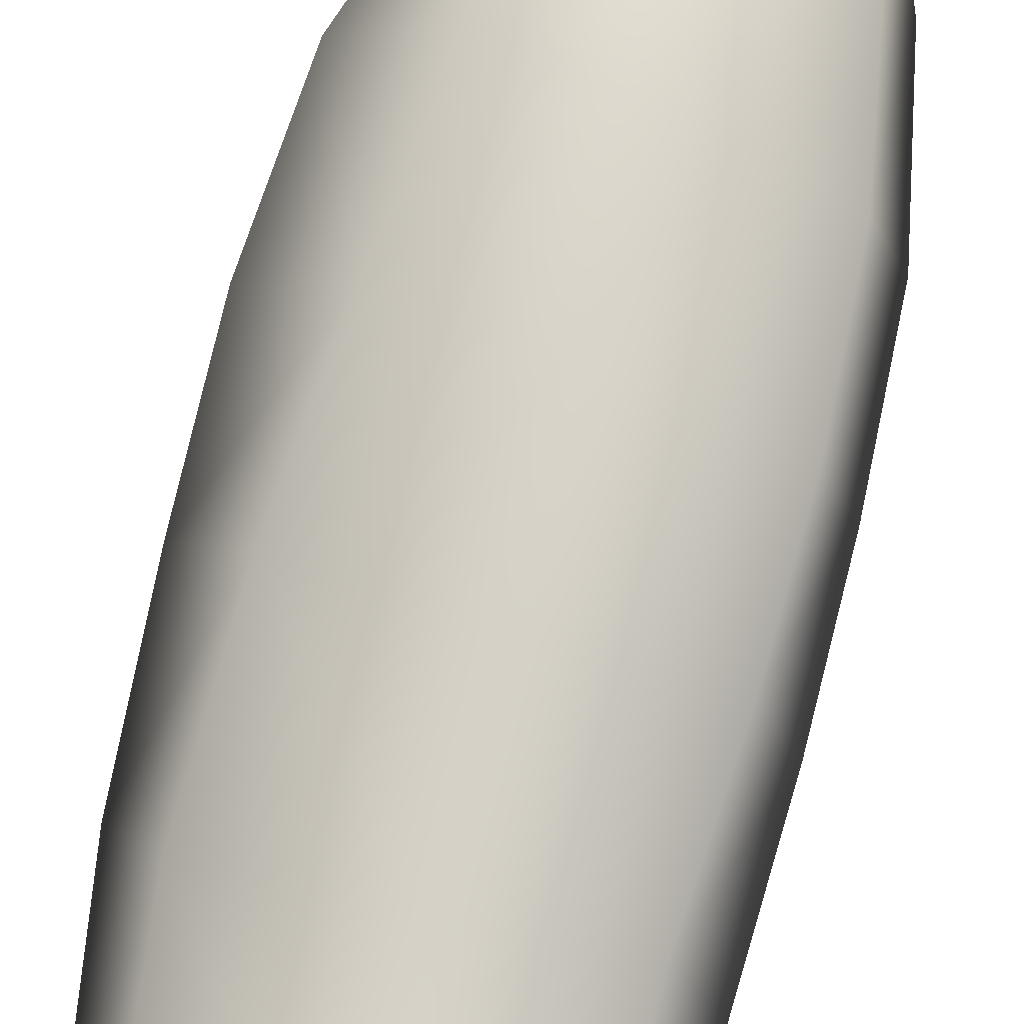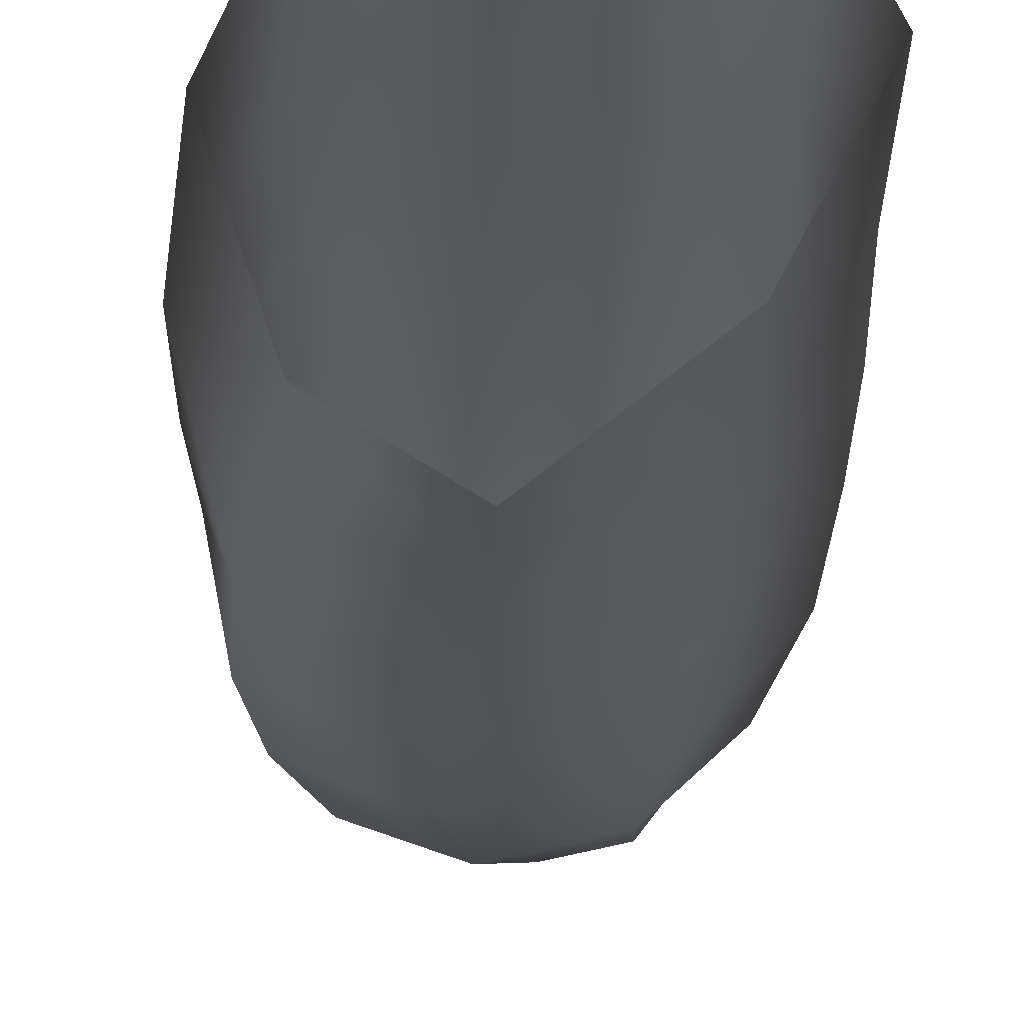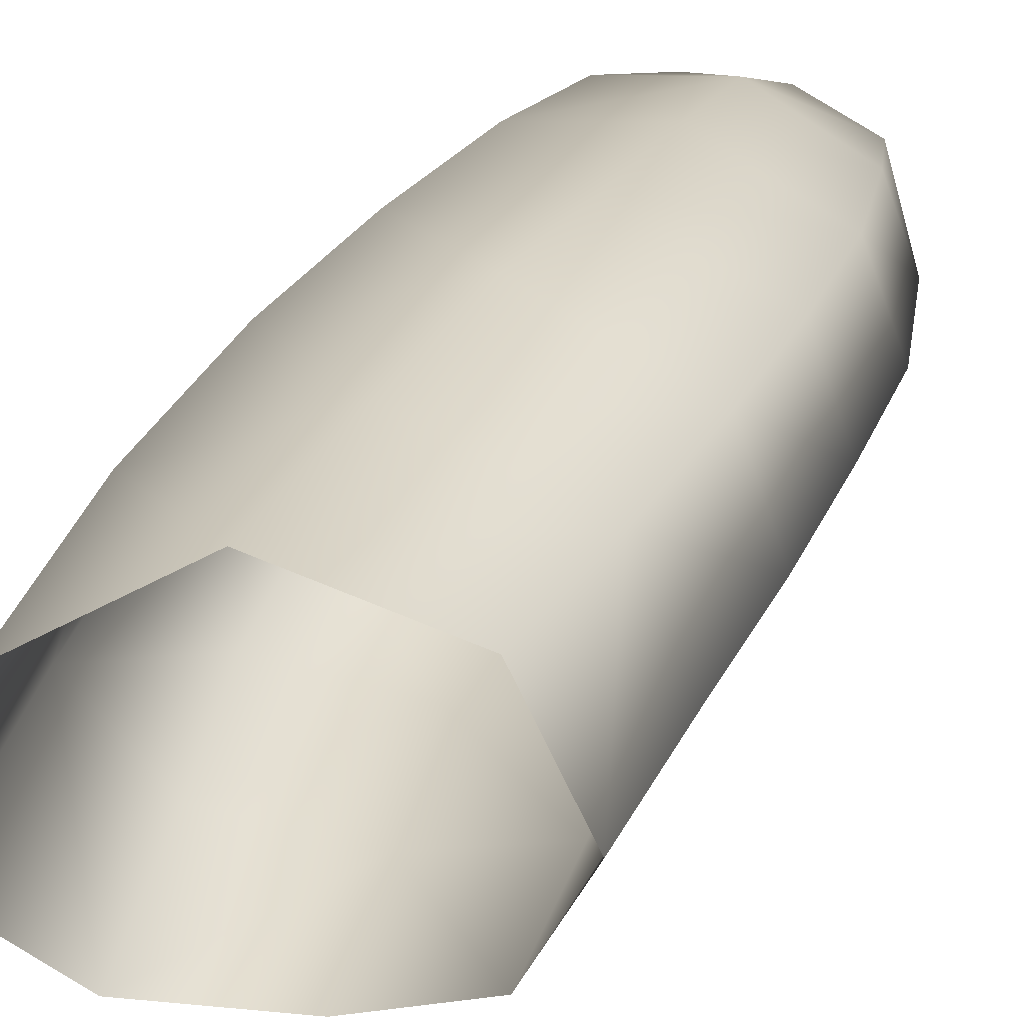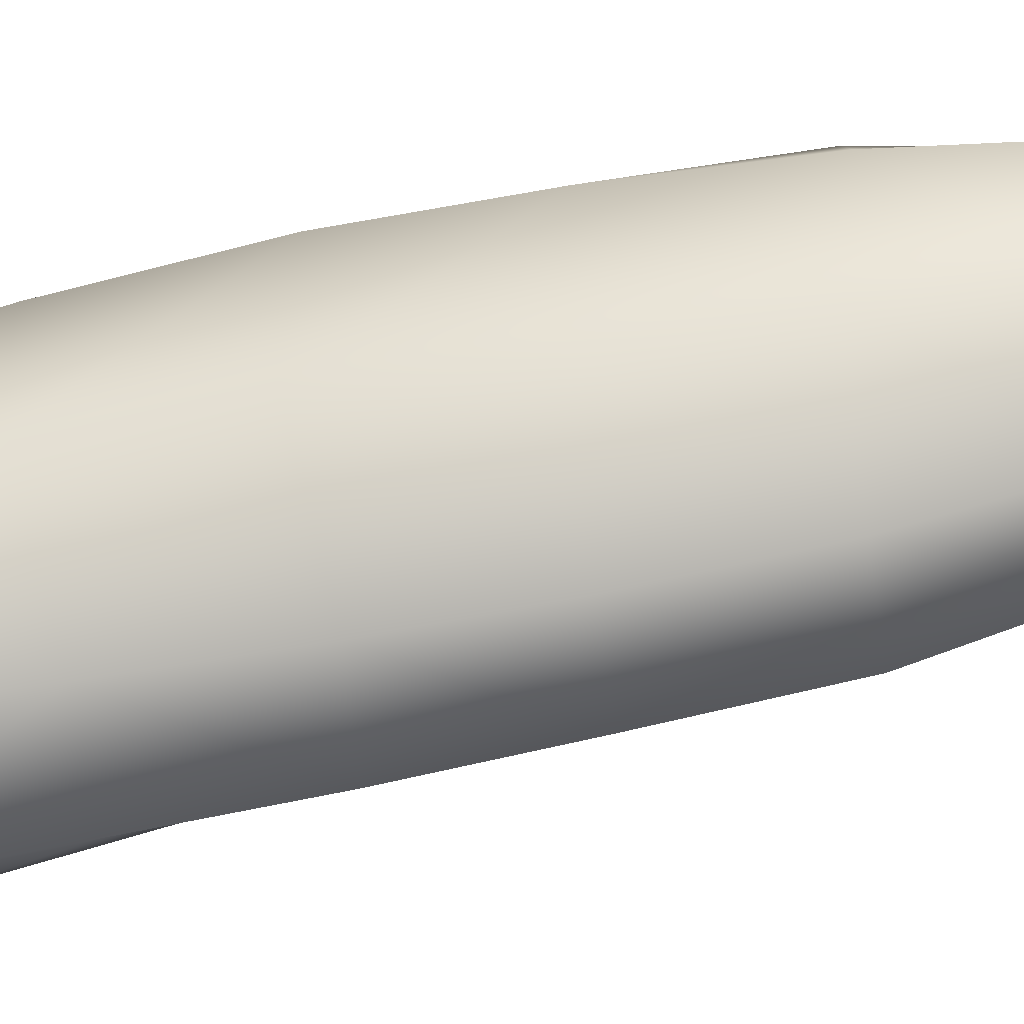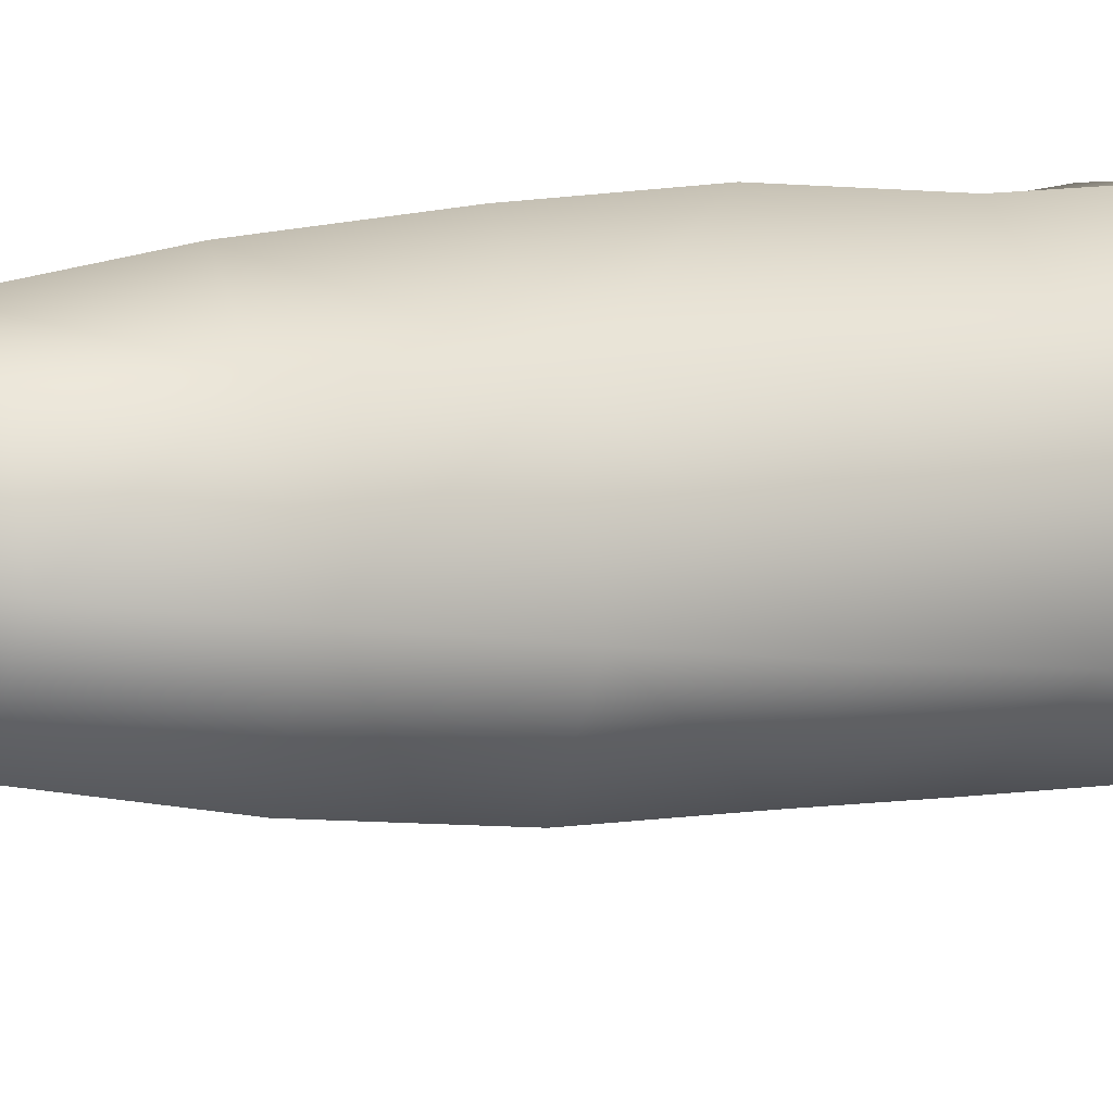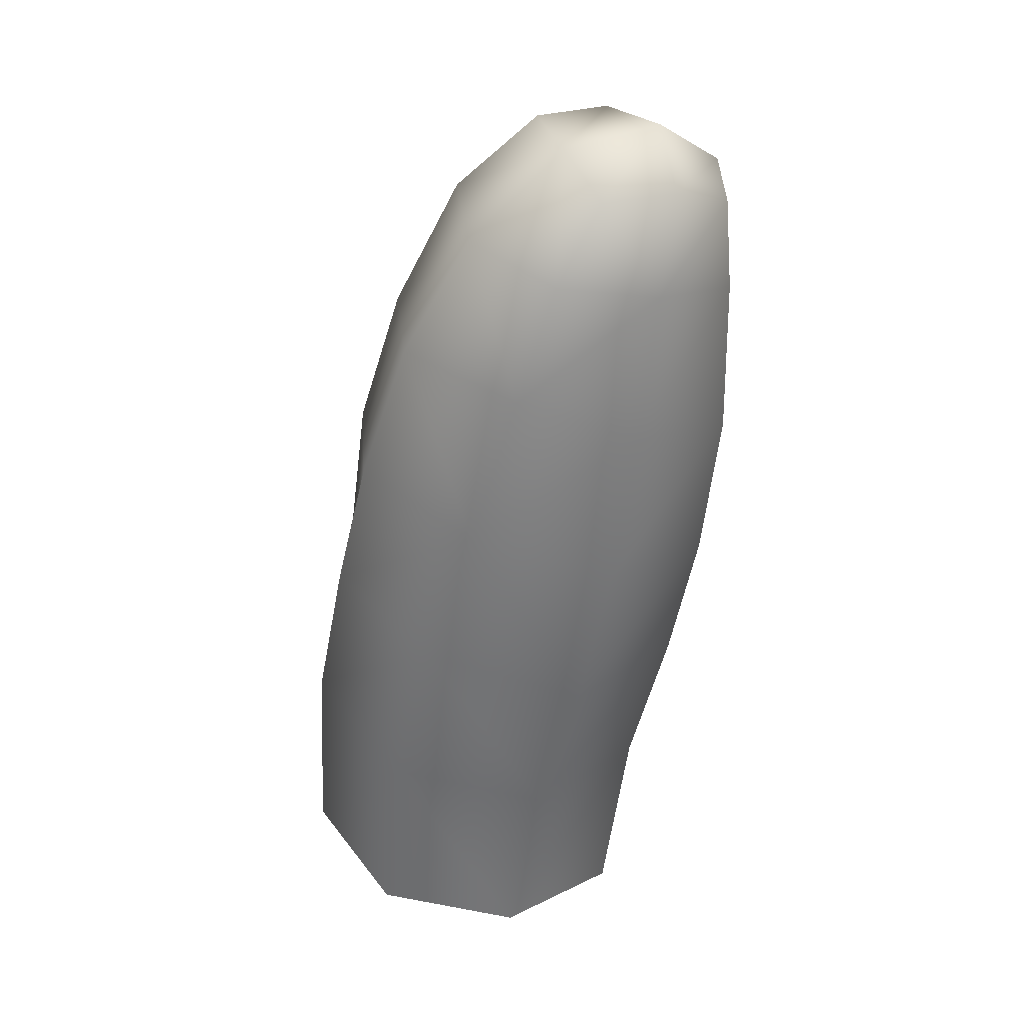
<metadata>
{"format":"obj","ext":"obj","renderer":"f3d","projection":"perspective","resolution":1024,"background":"white","views":[{"elev":68.5,"azim":6.7,"up":"+Z"},{"elev":-37.5,"azim":-8.0,"up":"+Z"},{"elev":17.1,"azim":11.7,"up":"+Z"},{"elev":49.7,"azim":74.1,"up":"+Z"},{"elev":27.9,"azim":-126.2,"up":"+Z"},{"elev":26.5,"azim":-16.6,"up":"+Y"}]}
</metadata>
<code>
o object0.006
v 0.462 10.87 3.514
v 0.7946 10.42 4.121
v 0.5373 11.58 3.685
v 0.9011 11.29 4.213
v -0.189 11.38 3.153
v -0.1537 12.04 3.405
v -0.5946 14.24 4.208
v -0.7078 14.16 4.816
v -0.381 14.79 4.948
v -0.2978 14.93 4.419
v -0.7715 13.47 3.983
v -0.905 13.38 4.581
v 0.01231 14.22 3.999
v -0.1115 13.5 3.785
v 0.09588 15.33 4.605
v 0.5047 15.33 4.545
v 0.204 14.9 4.242
v 0.9952 14.93 5.1
v 1.038 14.44 5.09
v 1.174 14.52 4.69
v 1.04 15.08 4.828
v 0.6412 15.05 5.265
v 0.5264 14.53 5.38
v 0.5458 10.34 4.676
v -0.1481 10.33 4.918
v -0.5395 5.913 4.523
v 0.8664 12.09 4.849
v 0.1765 12.08 5.225
v -0.004448 11.28 5.05
v 0.6896 11.31 4.714
v 1.043 12.08 4.362
v 1.147 12.83 4.491
v 0.9884 12.81 4.96
v -0.6474 12.35 4.98
v -0.8077 11.45 4.756
v -1.019 12.58 4.319
v -1.109 11.72 4.053
v -0.2229 14 5.292
v -0.02841 14.63 5.348
v 0.4436 13.73 5.367
v 1.062 13.61 5.045
v 0.327 12.88 5.303
v 1.225 13.65 4.592
v 0.8474 15.16 4.56
v 0.7842 14.79 4.373
v 0.2274 15.04 5.297
v 0.6618 15.32 4.942
v 0.1237 15.24 4.988
v 0.767 14.1 4.178
v 0.697 13.22 4.019
v 0.6156 12.37 3.868
v -0.1603 12.77 3.62
v -0.816 12.69 3.782
v -0.7896 11.96 3.547
v -0.8497 10.37 4.529
v -1.107 10.58 3.811
v -0.7853 11.09 3.29
v -0.4403 13.16 5.159
f 1 3 4 2
f 1 5 6 3
f 7 8 9 10
f 7 11 12 8
f 7 13 14 11
f 15 16 17 10
f 18 19 20 21
f 18 22 23 19
f 27 28 29 30
f 27 31 32 33
f 34 35 29 28
f 34 36 37 35
f 38 39 9 8
f 38 40 23 39
f 41 40 42 33
f 41 43 20 19
f 44 45 17 16
f 46 22 47 48
f 46 39 23 22
f 49 45 20 43
f 49 50 14 13
f 51 31 4 3
f 51 50 32 31
f 51 52 14 50
f 53 36 12 11
f 53 54 37 36
f 57 54 6 5
f 57 56 37 54
f 2 4 30 24
f 3 6 52 51
f 10 17 13 7
f 10 9 48 15
f 8 12 58 38
f 11 14 52 53
f 13 17 45 49
f 48 47 16 15
f 48 9 39 46
f 16 47 21 44
f 21 47 22 18
f 21 20 45 44
f 19 23 40 41
f 30 29 25 24
f 30 4 31 27
f 25 29 35 55
f 33 42 28 27
f 33 32 43 41
f 28 42 58 34
f 35 37 56 55
f 58 42 40 38
f 58 12 36 34
f 43 32 50 49
f 52 6 54 53

</code>
